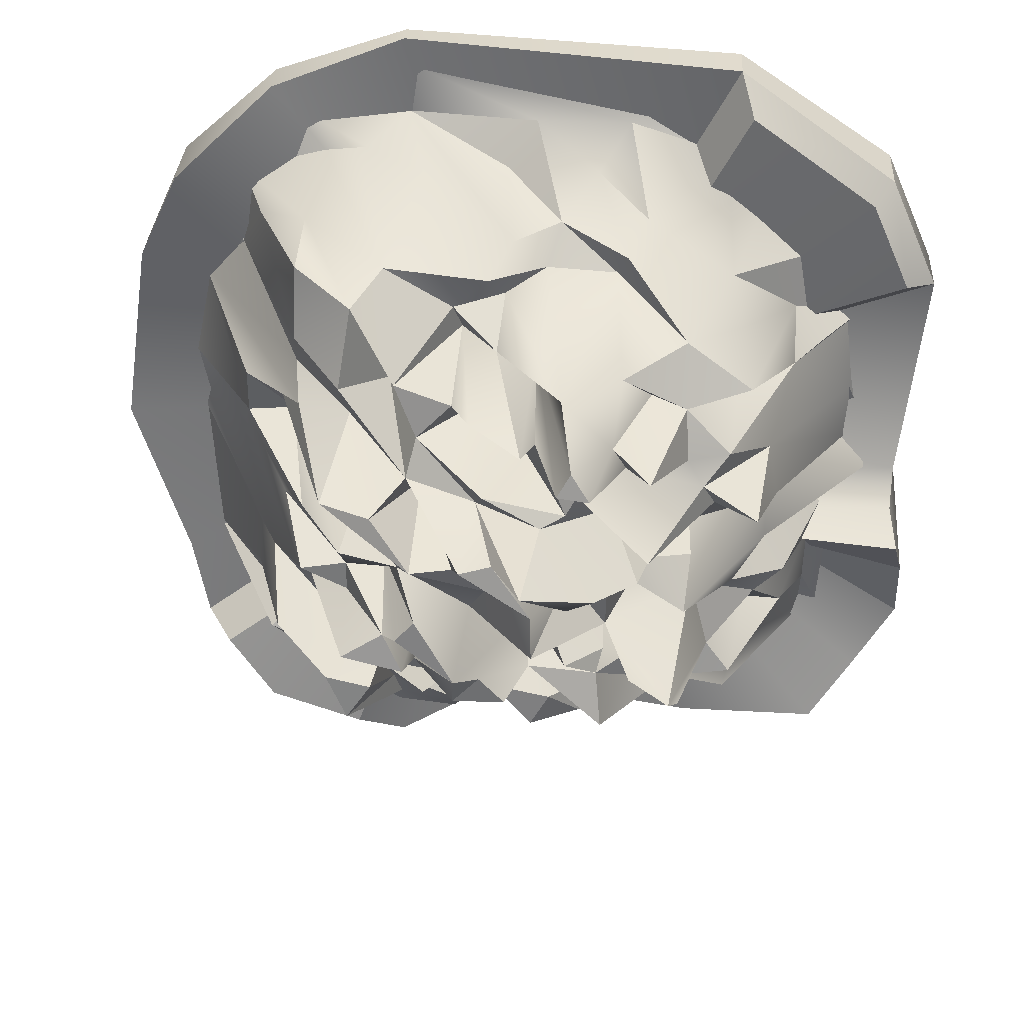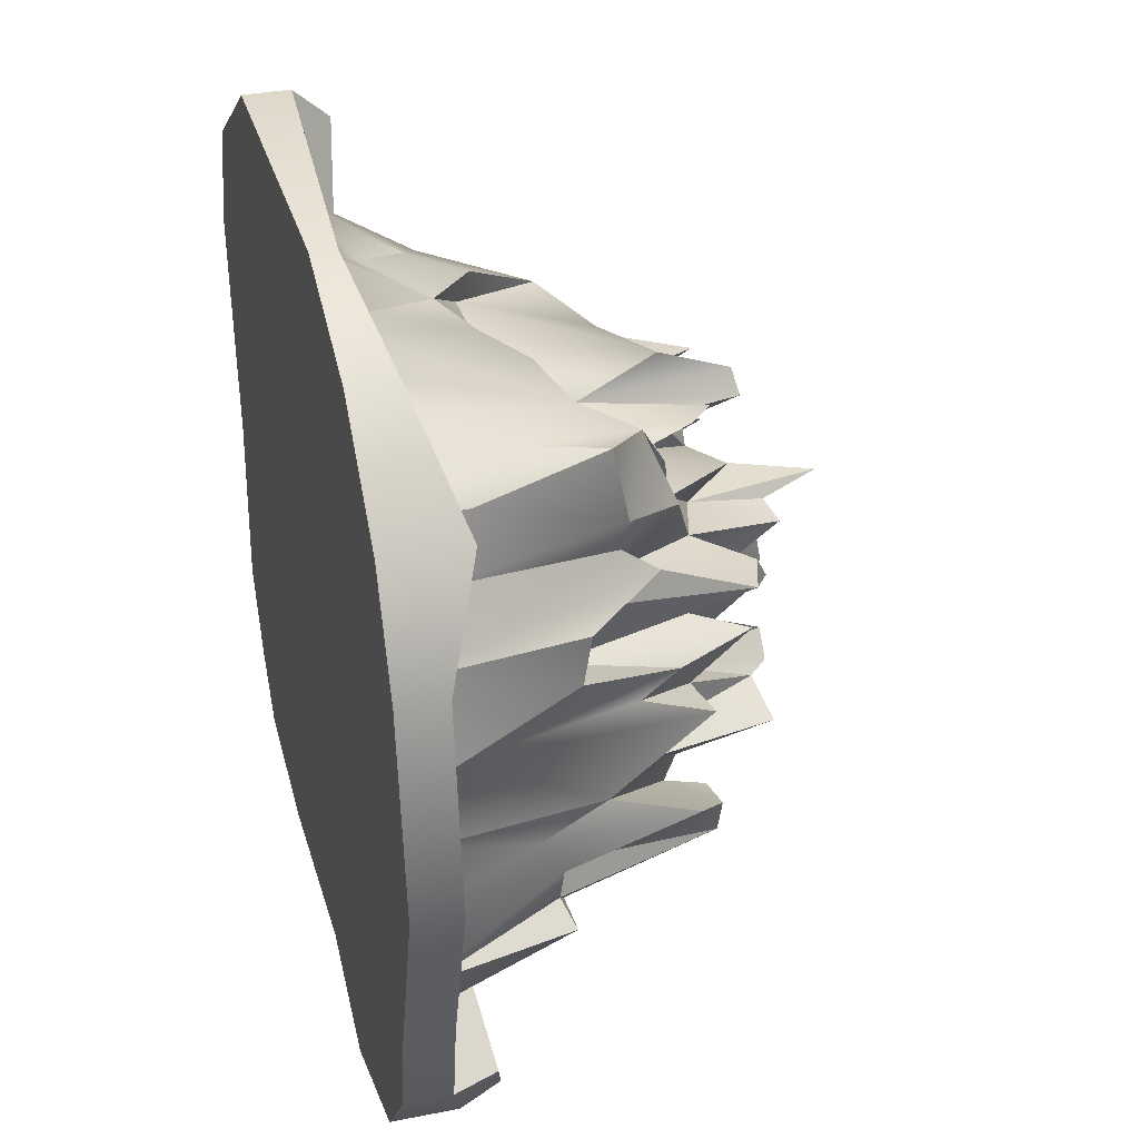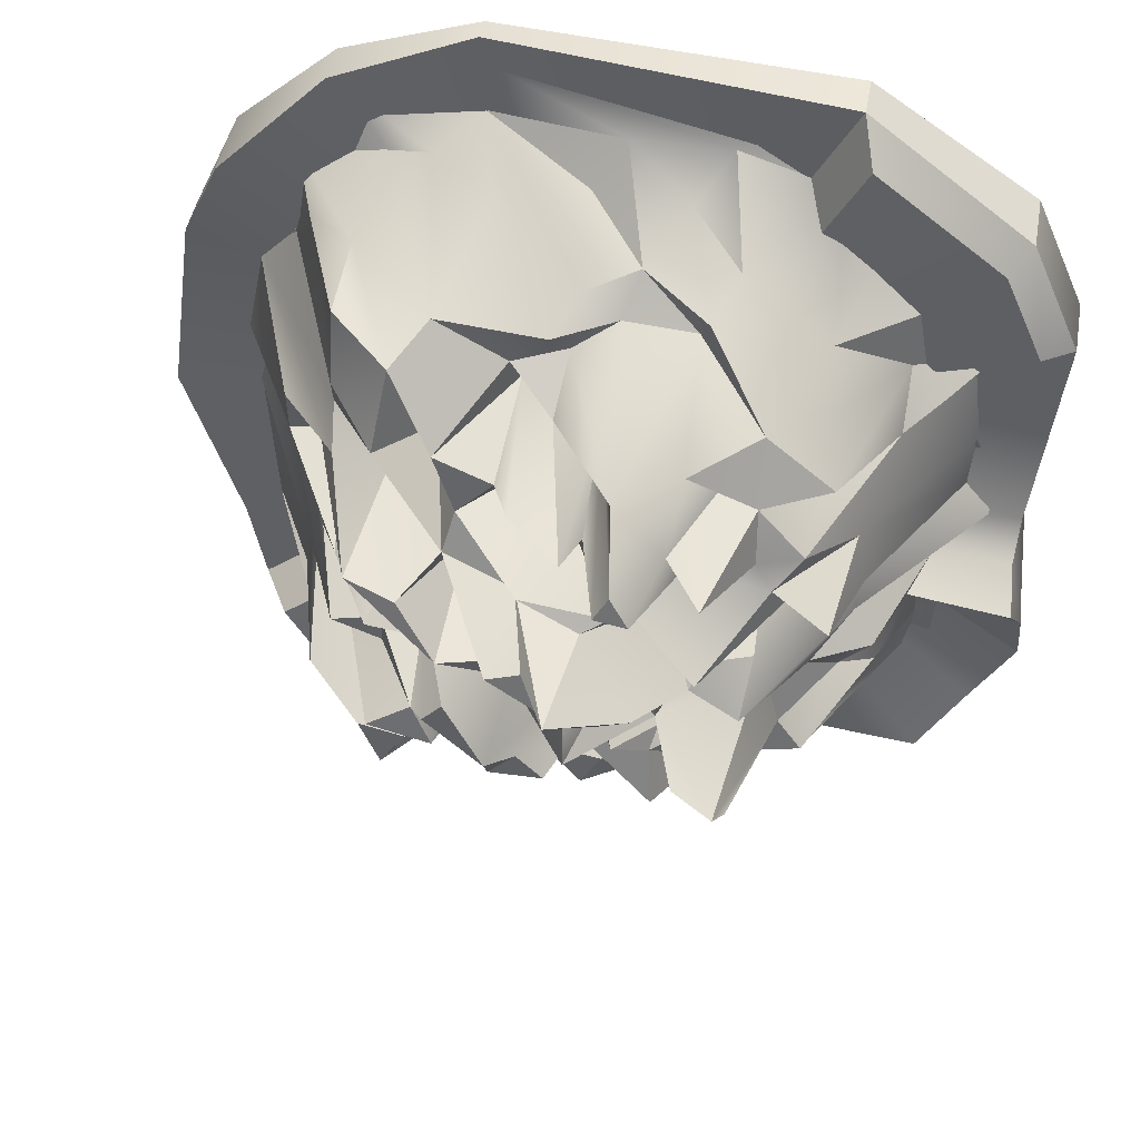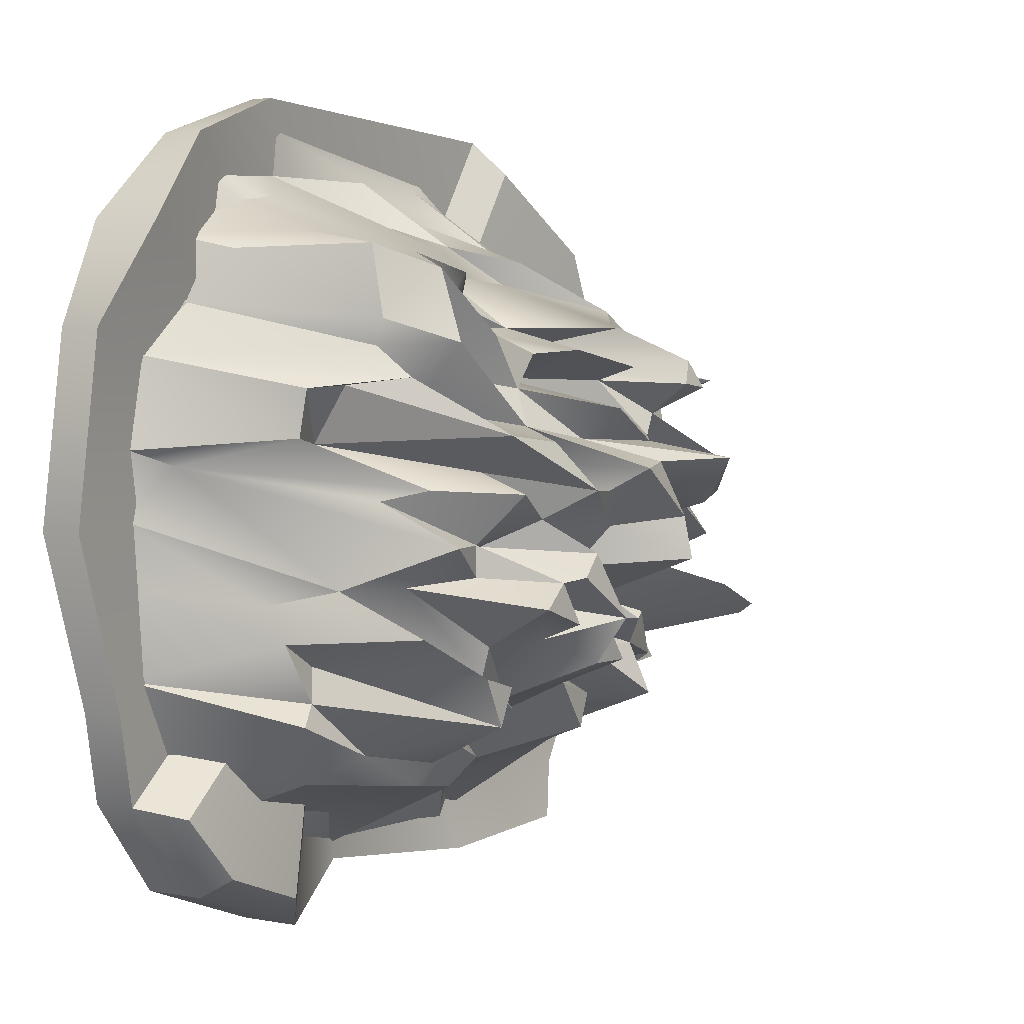
<metadata>
{"format":"obj","ext":"obj","renderer":"f3d","projection":"perspective","resolution":1024,"background":"white","views":[{"elev":33.1,"azim":2.9,"up":"+Z"},{"elev":34.8,"azim":-104.7,"up":"+Z"},{"elev":46.7,"azim":10.2,"up":"+Z"},{"elev":2.9,"azim":-56.9,"up":"+Z"}]}
</metadata>
<code>
o Landscape
v -109.6 -4.811 48.11
v -118.3 -4.811 -9.746
v -101.5 -4.811 -62.92
v -94.91 -4.811 79.64
v -93.74 -6.809 45.36
v -98.34 -10.27 15.64
v -98.7 -6.202 -5.492
v -95.39 -10.01 -26.93
v -95.37 -7.422 -55.53
v -96.66 -4.811 -89.83
v -78.82 -6.531 82.88
v -78.45 -16.88 60.89
v -73.69 -56.55 19.35
v -86.42 -18.55 10.55
v -74.3 -43.94 -32.01
v -83.52 -10.7 -76.33
v -73.54 -4.811 -119.2
v -22.51 -4.811 120.4
v -64.1 -4.811 106.5
v -70.38 -28.49 77.7
v -73.26 -59.09 34.55
v -66.48 -65.92 -27.05
v -74.24 -51.21 -43.54
v -63.23 -52.69 -62.64
v -70.89 -56 -68.87
v -71.85 -7.812 -103.4
v -49.94 -15.85 94.32
v -53.73 -44.46 83.4
v -54.7 -73.97 55.87
v -54.75 -71.72 47.44
v -53.08 -83.44 37.85
v -62.02 -65.1 35.47
v -59.53 -51.14 17.31
v -52.8 -89.95 3.664
v -59.9 -76.39 0.2332
v -52.74 -100.6 -13.52
v -53 -80.93 -26.23
v -62.33 -94.49 -40.6
v -61.2 -51.07 -51.25
v -55.78 -44.33 -89.38
v -57.96 -22.3 -97.81
v -27.79 -4.811 -135.4
v -22.68 -5.466 104.2
v -36.08 -17.38 96.4
v -54.13 -69.48 78.91
v -43.87 -114.2 20.24
v -29.21 -92.98 -55.28
v -45.71 -105.9 -53.21
v -43.9 -58.81 -80.62
v -33.58 -5.568 -125.6
v -26.77 -66.1 77.51
v -35.78 -82.51 71.57
v -39.27 -92.17 48.44
v -38.22 -73.16 28.78
v -34.65 -95.99 8.817
v -38.36 -115 2.501
v -38.46 -97.11 -13.37
v -38.52 -97.14 -23.36
v -38.09 -123.1 -32
v -30.04 -96.2 -45.42
v -39.16 -106.7 -68.54
v -25.55 -65.09 -92.01
v -14.38 -21.89 -106.1
v -16.87 -26.87 92.03
v -21.78 -93.35 51.02
v -25.39 -68.35 39.83
v -17.87 -102 22.69
v -27.85 -119.2 18.16
v -20.68 -109.6 -5.932
v -26.57 -90.33 -14.74
v -16.13 -106.7 -43.74
v -26.35 -75.38 -74.42
v -5.111 -63.92 63.23
v -14.78 -96.74 34.45
v -14.47 -84.32 11.12
v -15.35 -126.5 3.159
v -14.22 -125.7 -16.19
v -14.65 -92.16 -31.98
v -6.369 -86.24 -64.41
v -14.71 -94.96 -66.46
v -5.917 -68.02 -75.93
v 19.42 -11.71 104.4
v 10.23 -19.23 91.07
v 13.32 -49.51 79.4
v 5.992 -63.15 72.31
v -2.498 -59.31 54.22
v -3.67 -95.45 45.43
v 7.249 -75.56 37.93
v 7.122 -121.1 28.18
v 4.312 -108.4 18.64
v 0.7035 -135.6 9.809
v -2.22 -122.6 2.521
v 7.537 -117.3 -8.936
v 2.206 -107.2 -21.9
v -4.844 -74.47 -84.44
v 11.3 -58.34 65.8
v 9.407 -76.14 54.22
v 10.73 -133.7 11.63
v 20.35 -83.63 -40.31
v 9.457 -98.63 -60.18
v 8.942 -53.17 -81.43
v 9.562 -21.49 -101
v 8.113 -4.811 -121.5
v 28.45 -40.43 82.32
v 24.22 -50.73 71.39
v 30.72 -106.3 54.14
v 21.31 -62.43 45.6
v 22.73 -103.6 37.09
v 32.67 -116.1 19.39
v 25.03 -121.3 17.7
v 22.7 -135.7 -6.017
v 23.14 -138.2 -19.45
v 27.85 -102.6 -32.27
v 20.87 -101.2 -49.51
v 21.09 -86.69 -57.84
v 20.79 -38.4 -95.61
v 23.58 -30.72 -103.7
v 50.04 -10.44 103.8
v 39.95 -21.45 90.96
v 36.21 -115.9 26.4
v 33.46 -110.7 -7.313
v 33 -112.9 -40.6
v 43.05 -103.6 -49.8
v 36.58 -83.18 -70.02
v 37.28 -84.69 -79.61
v 73.41 -4.811 -127.6
v 82.22 -4.811 114.6
v 50.06 -55.48 77.48
v 46.69 -50.63 69.91
v 49.2 -92.81 54.57
v 46.8 -109.8 40.16
v 50.89 -102.7 29.23
v 46.53 -98.53 11.22
v 55.55 -117.4 -4.192
v 46.2 -115.7 -6.803
v 45.72 -112.4 -23.29
v 45.11 -72.69 -31.99
v 45.13 -98.1 -43.74
v 44.83 -110.1 -66.29
v 45.62 -26.5 -102
v 56.21 -37.98 82.6
v 58.44 -85.85 45.71
v 58.44 -125.3 37.09
v 75.52 -98.12 19.97
v 58.44 -129.3 11.22
v 57.05 -89.22 -14.74
v 56.58 -71.58 -60.42
v 60.4 -74.59 -78.64
v 55.43 -64.16 -86.67
v 81.55 -9.263 93.05
v 84.09 -46.46 67.8
v 69.23 -79.07 60.65
v 69.48 -89.68 42.99
v 70.34 -96.39 28.47
v 79.34 -92.4 10.82
v 71.74 -87.74 1.052
v 73.48 -84.47 -25.49
v 66.23 -137 -37.01
v 68.11 -90.1 -60.07
v 82.52 -53.79 -84.56
v 100.3 -7.654 -104.7
v 77.06 -5.617 -119.1
v 87.38 -60.21 56.41
v 89.96 -82.19 46.21
v 86.73 -63.07 36.96
v 83.6 -91.99 28.46
v 87.04 -78.45 -28.57
v 79.42 -85.97 -49.12
v 90.51 -56.14 -68.14
v 86.28 -71.76 -77.08
v 95.13 -14.7 80.22
v 97.19 -71.33 19.24
v 92.74 -104 11.12
v 100.4 -71.23 1.289
v 98.01 -56.37 -10.1
v 98.12 -61.46 -21.96
v 95.03 -67.48 -40
v 92.74 -57.63 -49.23
v 131.2 -4.811 81.85
v 126.1 -6.227 60.89
v 105.9 -27.87 47.32
v 105.6 -42.91 34.11
v 104.6 -65.94 -31.99
v 105.3 -50.74 -54.85
v 115 -6.634 -91.11
v 130 -6.342 34.6
v 116.5 -29.95 36.98
v 127.2 -14.16 8.826
v 128.3 -7.83 -13.1
v 140.2 -4.811 -24.6
v 123.1 -9.416 -34.13
v 115.3 -26.58 -42.69
v 115.9 -13.17 -70.7
v 117.7 -4.811 -122
v 130.1 -5.997 -65.92
v 132.4 -4.811 -105
v 146.7 -4.811 47.19
v 145.6 -4.811 -81.79
v -18.81 -122.2 -37.94
v -24.89 -120.2 -24.91
v -31.3 -105.4 -57.2
v 18.82 -119.2 41.26
v 2.524 -108.6 46.61
v 34.57 -130.3 43.3
v 40.28 -132.4 34.8
v 30.18 -131.9 35.98
v 53.6 -133.7 -29.93
v 42.1 -136.9 1.548
v 33.79 -136.7 -1.956
v 20.27 -153.1 12.92
v -1.896 -128.7 -36.9
v -20.5 -125.6 -23.24
v 59.46 -111.7 2.099
v 72.25 -103.2 -2.054
v 70.36 -117.6 -14.35
v 56.99 -100.1 -40.61
v 67.71 -96.53 -56.01
v 87.06 -86.99 -59.44
v 70.47 -87.9 -50.27
v 69.28 -131 -40.52
v 27.53 -96.69 -65.57
v 21.38 -97.89 -75.91
v 5.54 -118.9 -42.36
v 13.69 -118.3 -51.75
v -2.998 -118.9 -51.51
v -24.3 -70.72 -84.26
v -6.481 -64.54 -94.81
v -109.6 -1.874 48.11
v -118.3 -1.874 -9.746
v -101.5 -1.874 -62.92
v -94.91 -1.874 79.64
v -96.66 -1.874 -89.83
v -73.54 -1.874 -119.2
v -22.51 -1.874 120.4
v -64.1 -1.874 106.5
v -27.79 -1.874 -135.4
v 8.113 -1.874 -121.5
v 73.41 -1.874 -127.6
v 82.22 -1.874 114.6
v 131.2 -1.874 81.85
v 140.2 -1.874 -24.6
v 117.7 -1.874 -122
v 132.4 -1.874 -105
v 146.7 -1.874 47.19
v 145.6 -1.874 -81.79
v 18.8 -1.874 -8.551
v -114.4 1.557 52.91
v -123.3 1.557 -8.375
v -99.08 1.557 86.32
v 18.96 1.557 -7.109
v -114.4 -12.8 52.91
v -123.3 -12.8 -8.375
v -99.08 -23.31 86.32
v -67.1 -12.8 114.8
v -23.93 -6.002 129.5
v -67.1 1.557 114.8
v -23.93 1.557 129.5
v 84.8 1.557 123.3
v 135.6 1.557 88.66
v 84.8 -12.8 123.3
v 135.6 -18.84 88.66
v 88.82 -24.25 111.7
v 128.9 -29.01 84.4
v 36.87 -12.91 8.831
v 141.6 -29.01 55.43
v 151.7 -18.84 51.94
v 145 -12.8 -24.11
v 151.7 1.557 51.94
v 145 1.557 -24.11
v 150.6 1.557 -84.69
v 136.9 1.557 -109.3
v 150.6 -12.8 -84.69
v 136.9 -12.8 -109.3
v 149.4 -24.46 -58.63
v 143.7 -23.72 -33.89
v 17.71 -10.1 -32.65
v 145.2 -40.08 -40.27
v 16.41 -25.72 -36.81
v 121.6 -21.68 -127.3
v 75.65 -12.8 -133.2
v 121.6 1.557 -127.3
v 75.65 1.557 -133.2
v 7.864 1.557 -126.8
v -29.41 1.557 -141.5
v 7.864 -6.701 -126.8
v -29.41 -19.08 -141.5
v -76.9 -19.08 -124.3
v -44.66 -31.63 -128.7
v -75.95 -31.63 -117.3
v -12.81 -18.05 -40.13
v -91.76 -27.5 -96.84
v -100.9 -12.8 -93.2
v -100.9 1.557 -93.2
v -106 -12.8 -64.7
v -106 1.557 -64.7
v -76.9 1.557 -124.3
f 4 1 5
f 5 1 6
f 6 1 2
f 6 2 7
f 7 2 8
f 8 2 9
f 9 2 3
f 9 3 10
f 11 4 12
f 12 4 5
f 13 5 6
f 13 6 14
f 14 6 7
f 7 8 15
f 9 10 16
f 16 10 17
f 19 4 11
f 20 11 12
f 21 5 13
f 22 14 7
f 22 7 15
f 15 8 23
f 23 8 9
f 23 9 24
f 24 9 25
f 25 9 16
f 26 16 17
f 27 19 11
f 27 11 28
f 28 11 20
f 20 12 29
f 29 12 30
f 30 12 5
f 30 5 31
f 31 5 21
f 31 21 32
f 32 21 33
f 33 21 13
f 33 13 34
f 34 13 14
f 34 14 35
f 35 14 36
f 36 14 22
f 36 22 37
f 22 15 38
f 38 15 23
f 38 23 39
f 39 23 24
f 25 16 40
f 40 16 41
f 41 16 26
f 43 18 19
f 43 19 44
f 44 19 27
f 28 20 45
f 45 20 29
f 31 32 46
f 46 32 33
f 37 22 47
f 47 22 38
f 47 38 48
f 48 38 39
f 49 24 25
f 49 25 40
f 50 41 26
f 44 27 51
f 51 27 28
f 51 28 52
f 52 28 45
f 52 45 29
f 52 29 53
f 53 29 30
f 53 30 54
f 54 30 31
f 68 54 46
f 55 46 33
f 55 33 56
f 56 33 34
f 56 34 57
f 57 34 35
f 57 35 36
f 57 36 58
f 58 36 37
f 58 37 59
f 59 37 60
f 60 37 47
f 61 39 24
f 61 24 49
f 49 40 62
f 62 40 63
f 63 40 41
f 50 26 17
f 50 17 42
f 64 43 44
f 64 44 51
f 51 52 65
f 65 52 66
f 66 52 53
f 66 53 67
f 67 53 54
f 67 54 68
f 46 54 31
f 76 75 68
f 55 56 69
f 69 56 57
f 69 57 70
f 70 57 200
f 200 57 58
f 200 58 59
f 71 78 199
f 71 59 60
f 48 39 61
f 201 47 48
f 72 61 226
f 226 61 49
f 226 49 62
f 63 41 50
f 73 51 65
f 74 66 67
f 67 68 75
f 76 55 69
f 77 69 70
f 212 70 200
f 211 94 77
f 71 60 79
f 79 60 47
f 79 47 80
f 80 47 72
f 80 72 81
f 95 81 72
f 82 18 43
f 82 43 83
f 43 64 84
f 84 64 85
f 85 64 51
f 85 51 73
f 86 73 65
f 86 65 87
f 65 66 74
f 88 74 89
f 89 74 90
f 90 74 67
f 90 67 91
f 91 67 75
f 91 75 92
f 92 75 76
f 92 76 93
f 93 76 69
f 93 69 94
f 94 69 77
f 77 70 212
f 211 78 71
f 211 71 225
f 225 71 79
f 79 80 81
f 63 50 103
f 103 50 42
f 83 43 84
f 96 85 73
f 96 73 97
f 97 73 86
f 203 86 87
f 108 107 202
f 98 90 91
f 91 92 93
f 99 94 211
f 99 211 223
f 224 114 223
f 100 225 79
f 100 79 101
f 101 79 81
f 101 81 95
f 101 95 102
f 102 95 227
f 102 227 103
f 103 227 63
f 104 82 83
f 104 83 84
f 105 84 85
f 105 85 96
f 106 96 97
f 106 97 107
f 97 86 203
f 108 88 109
f 109 88 89
f 109 89 110
f 110 89 90
f 110 90 210
f 210 90 98
f 98 91 111
f 111 91 93
f 111 93 112
f 112 93 94
f 112 94 113
f 113 94 99
f 99 223 114
f 100 115 224
f 221 124 115
f 222 100 101
f 222 101 116
f 116 101 102
f 116 102 117
f 118 18 82
f 82 104 119
f 104 84 105
f 106 105 96
f 204 106 107
f 206 107 108
f 120 108 109
f 135 134 208
f 121 98 111
f 121 111 112
f 122 113 99
f 122 99 123
f 123 99 114
f 114 115 124
f 125 221 222
f 221 115 100
f 102 103 126
f 127 18 118
f 118 82 119
f 128 119 104
f 128 104 129
f 129 104 105
f 129 105 106
f 129 106 130
f 130 106 131
f 131 106 204
f 206 108 120
f 204 107 206
f 120 109 133
f 133 109 110
f 133 110 134
f 208 110 210
f 135 121 136
f 136 121 112
f 136 112 137
f 137 112 113
f 137 113 138
f 138 113 122
f 138 122 123
f 139 123 114
f 139 114 124
f 125 222 140
f 140 222 116
f 140 116 117
f 140 117 102
f 140 102 126
f 203 88 108
f 141 118 119
f 141 119 128
f 142 130 131
f 142 131 143
f 143 131 132
f 144 132 120
f 144 120 145
f 145 120 133
f 145 133 213
f 213 133 134
f 134 135 146
f 146 135 136
f 216 137 138
f 217 219 216
f 159 219 217
f 147 123 139
f 147 139 148
f 148 139 124
f 148 124 149
f 149 124 125
f 149 125 140
f 150 118 141
f 151 141 128
f 151 128 152
f 152 128 129
f 152 129 130
f 152 130 153
f 153 130 142
f 153 142 143
f 153 143 154
f 154 143 132
f 154 132 144
f 155 144 145
f 155 145 156
f 156 145 213
f 215 156 214
f 215 134 146
f 215 146 157
f 157 146 136
f 157 136 158
f 207 137 216
f 159 147 160
f 160 147 148
f 148 149 161
f 162 149 140
f 162 140 126
f 150 141 151
f 163 152 164
f 164 152 153
f 164 153 165
f 165 153 166
f 166 153 154
f 166 154 144
f 214 156 213
f 167 215 157
f 157 158 168
f 219 168 220
f 169 159 170
f 170 159 160
f 160 148 161
f 161 149 162
f 127 118 150
f 171 150 151
f 151 152 163
f 172 166 144
f 172 144 173
f 173 144 155
f 173 155 174
f 174 155 175
f 175 155 156
f 175 156 215
f 175 215 176
f 176 215 167
f 167 157 177
f 177 157 168
f 177 168 178
f 178 168 218
f 127 150 179
f 179 150 171
f 180 171 151
f 180 151 181
f 181 151 163
f 181 163 164
f 181 164 182
f 182 164 165
f 182 165 166
f 182 166 172
f 172 173 174
f 183 176 167
f 183 167 177
f 184 177 178
f 184 178 218
f 184 218 169
f 169 170 185
f 185 170 160
f 185 160 161
f 194 161 162
f 194 162 126
f 179 171 180
f 186 180 181
f 187 181 182
f 182 172 188
f 172 174 189
f 189 174 175
f 189 175 190
f 190 175 176
f 190 176 191
f 191 176 183
f 191 183 192
f 192 183 177
f 192 177 184
f 192 184 193
f 193 184 169
f 193 169 185
f 194 185 161
f 186 181 187
f 186 187 182
f 186 182 188
f 188 172 189
f 191 192 195
f 195 192 193
f 195 193 196
f 196 193 185
f 196 185 194
f 197 179 180
f 197 180 186
f 197 186 190
f 190 186 188
f 190 188 189
f 190 191 195
f 190 195 198
f 198 195 196
f 199 200 59
f 199 78 200
f 61 72 201
f 74 88 87
f 205 131 204
f 158 136 207
f 209 208 210
f 134 110 208
f 77 212 211
f 68 46 76
f 220 168 158
f 222 221 100
f 62 227 226
f 47 201 72
f 76 46 55
f 199 59 71
f 227 62 63
f 212 200 78
f 114 224 115
f 203 87 88
f 205 206 120
f 224 225 100
f 124 221 125
f 131 205 132
f 209 210 98
f 209 121 135
f 209 98 121
f 207 216 220
f 207 136 137
f 217 123 147
f 159 217 147
f 220 216 219
f 97 203 202
f 218 159 169
f 201 48 61
f 74 87 65
f 215 214 213
f 206 205 204
f 211 212 78
f 123 217 216
f 159 218 168
f 225 224 223
f 226 227 95
f 197 190 241
f 196 194 242
f 2 1 228
f 198 196 243
f 103 42 236
f 190 198 245
f 4 19 235
f 194 126 238
f 1 4 231
f 179 197 244
f 3 2 229
f 17 10 232
f 127 179 240
f 19 18 234
f 42 17 233
f 10 3 230
f 18 127 239
f 126 103 237
f 234 246 235
f 235 246 231
f 231 246 228
f 228 246 229
f 229 246 230
f 230 246 232
f 232 246 233
f 233 246 236
f 236 246 237
f 237 246 238
f 238 246 242
f 242 246 243
f 243 246 245
f 245 246 241
f 241 246 244
f 244 246 240
f 240 246 239
f 239 246 234
f 247 250 248
f 247 248 252
f 249 250 247
f 249 247 251
f 251 252 250
f 251 250 253
f 253 250 254
f 249 253 254
f 255 254 250
f 256 254 255
f 257 250 256
f 256 250 249
f 258 250 257
f 258 257 255
f 259 250 258
f 259 258 260
f 255 250 260
f 261 260 262
f 260 250 264
f 262 264 263
f 263 264 265
f 266 265 264
f 261 263 265
f 268 259 261
f 266 250 267
f 268 266 267
f 269 250 268
f 268 250 259
f 270 250 269
f 270 269 267
f 271 250 270
f 271 270 272
f 267 275 274
f 273 272 250
f 250 272 274
f 275 277 274
f 276 274 277
f 275 276 278
f 267 250 276
f 279 273 250
f 281 271 273
f 280 279 250
f 281 279 280
f 282 250 281
f 281 250 271
f 283 250 282
f 282 280 285
f 284 250 283
f 284 283 285
f 285 250 286
f 285 280 250
f 287 286 288
f 296 284 286
f 286 250 290
f 289 288 290
f 292 291 290
f 291 289 290
f 287 289 291
f 296 287 292
f 295 293 292
f 294 292 250
f 248 295 294
f 252 294 250
f 295 250 293
f 248 250 295
f 293 250 296
f 296 250 284
f 203 108 202
f 205 120 132
f 209 135 208
f 207 220 158
f 97 202 107
f 215 213 134
f 123 216 138
f 159 168 219
f 225 223 211
f 226 95 72
f 197 241 244
f 196 242 243
f 2 228 229
f 198 243 245
f 103 236 237
f 190 245 241
f 4 235 231
f 194 238 242
f 1 231 228
f 179 244 240
f 3 229 230
f 17 232 233
f 127 240 239
f 19 234 235
f 42 233 236
f 10 230 232
f 18 239 234
f 126 237 238
f 247 252 251
f 249 251 253
f 249 254 256
f 256 255 257
f 258 255 260
f 259 260 261
f 261 262 263
f 260 264 262
f 266 264 250
f 261 265 266
f 268 261 266
f 268 267 269
f 270 267 272
f 271 272 273
f 267 274 272
f 250 274 276
f 276 277 278
f 275 278 277
f 267 276 275
f 281 273 279
f 281 280 282
f 282 285 283
f 284 285 286
f 287 288 289
f 296 286 287
f 286 290 288
f 292 290 250
f 287 291 292
f 296 292 293
f 295 292 294
f 248 294 252

</code>
